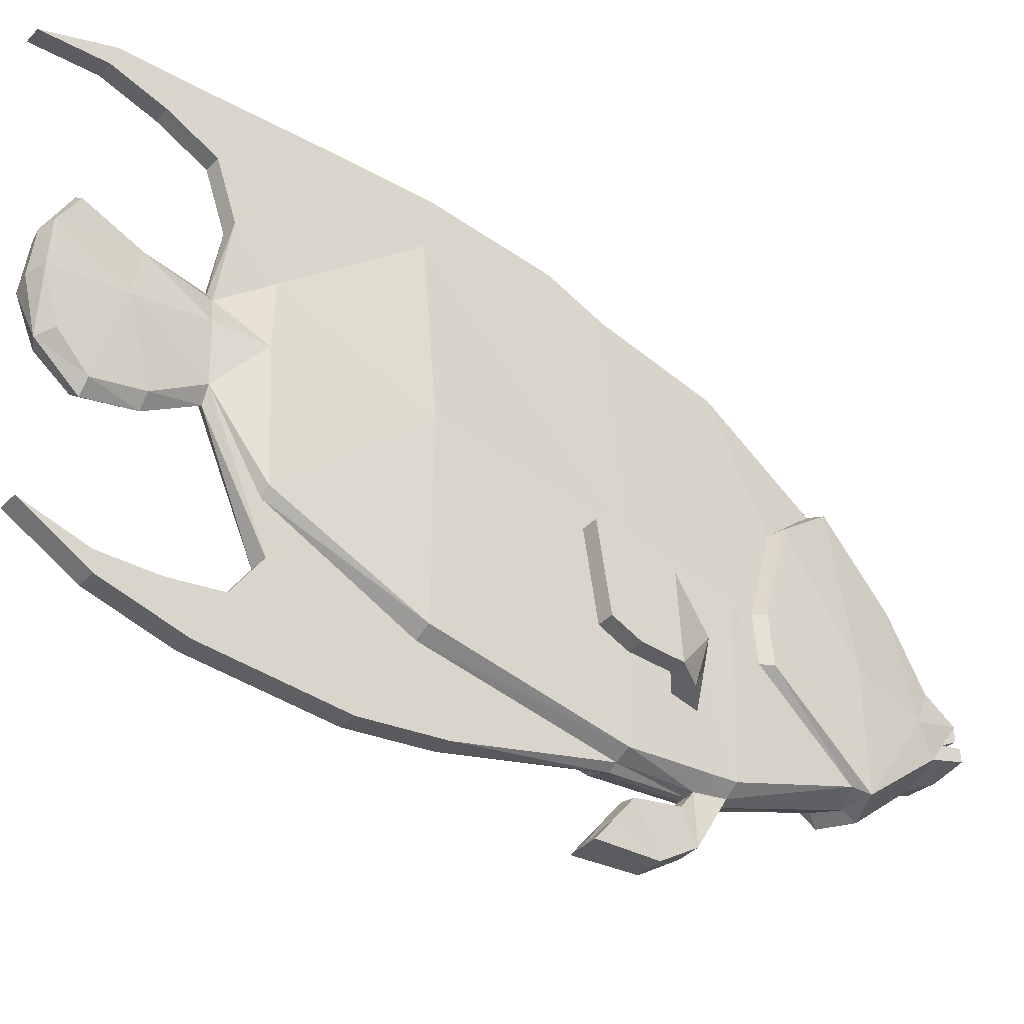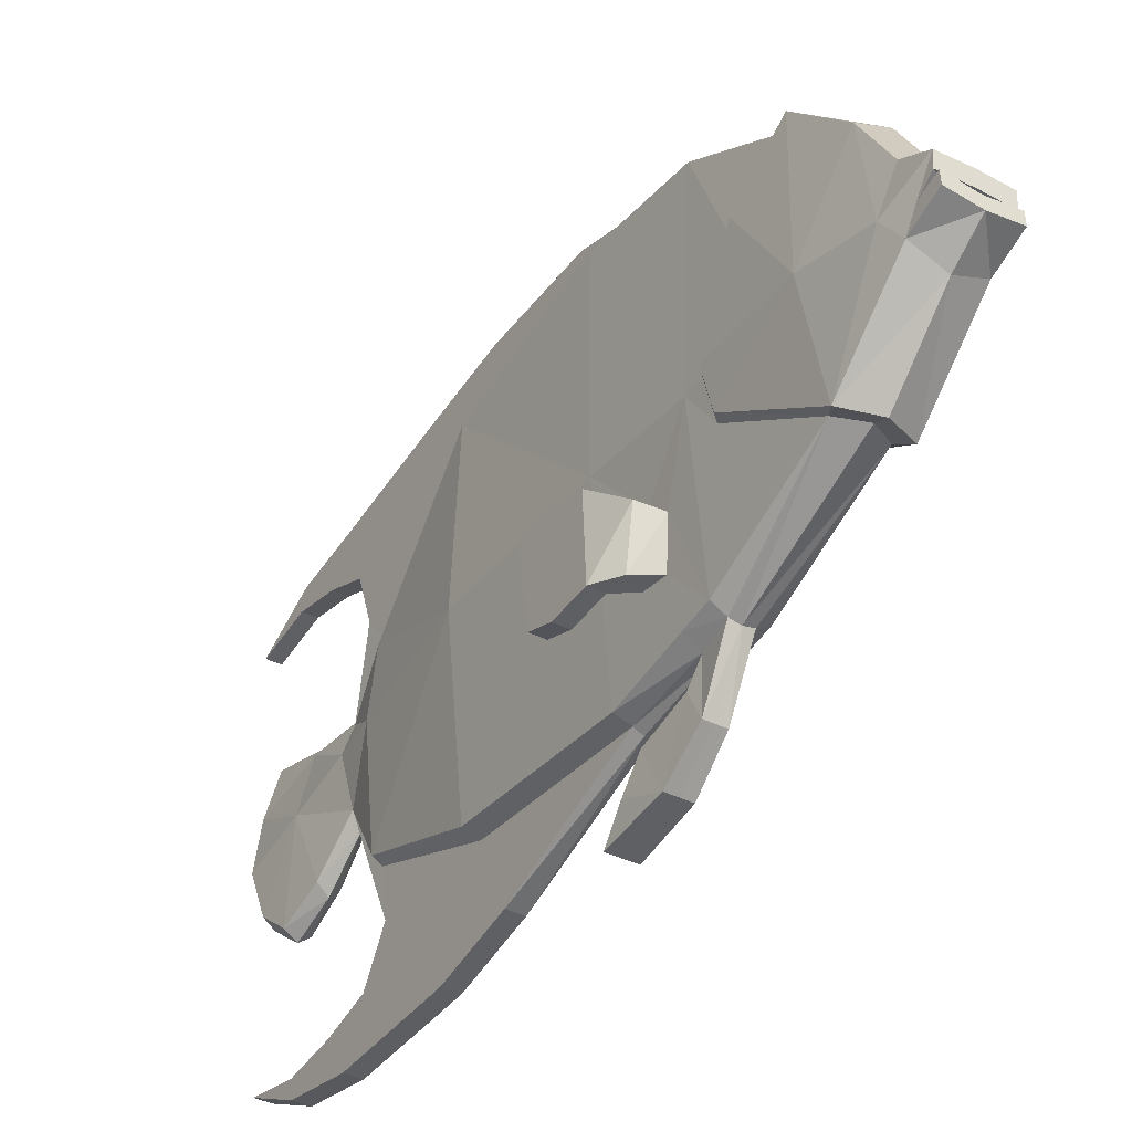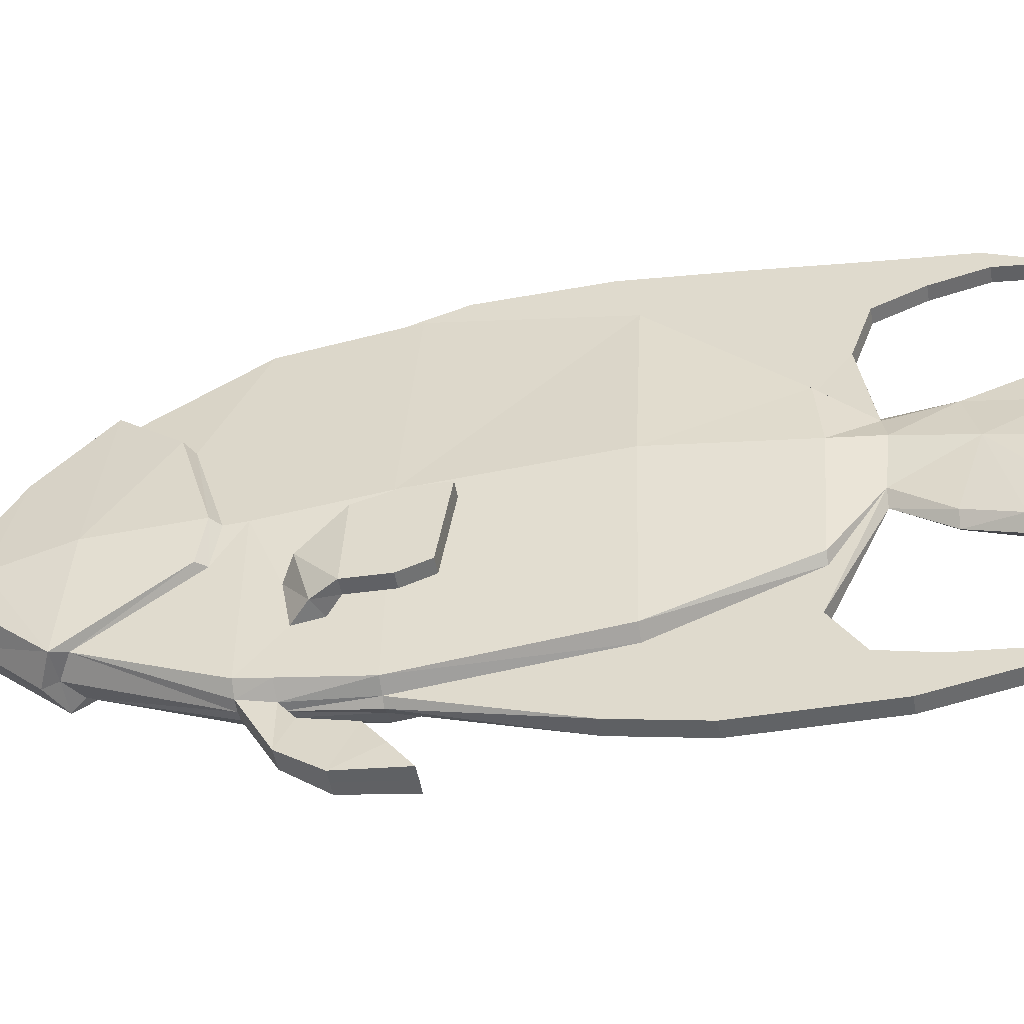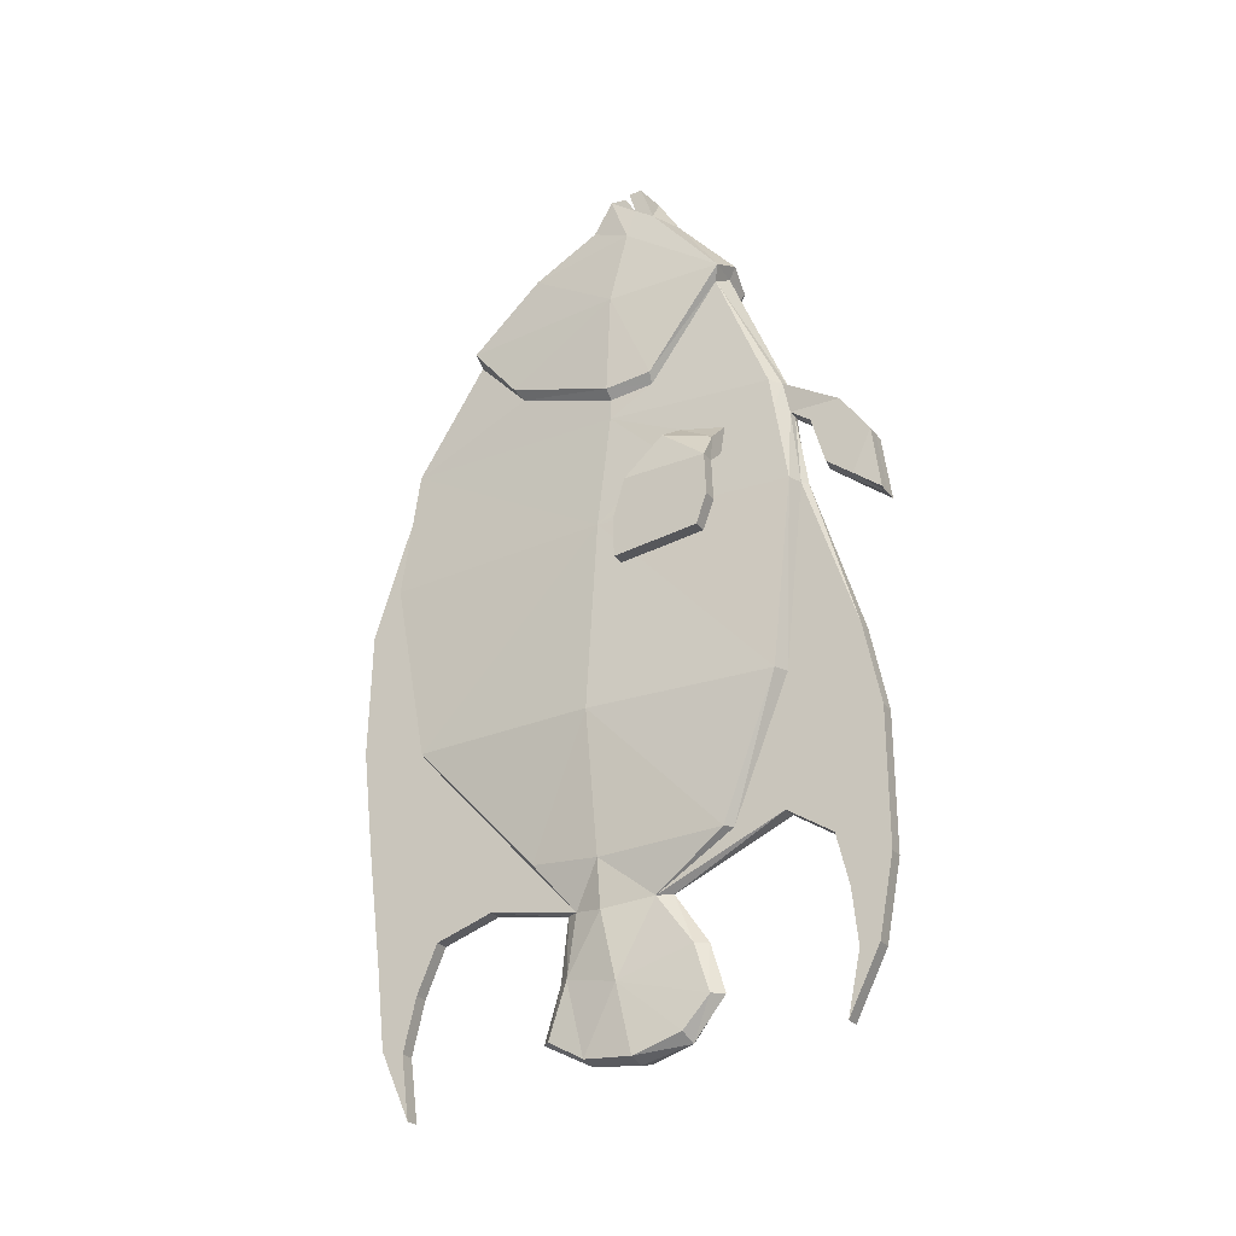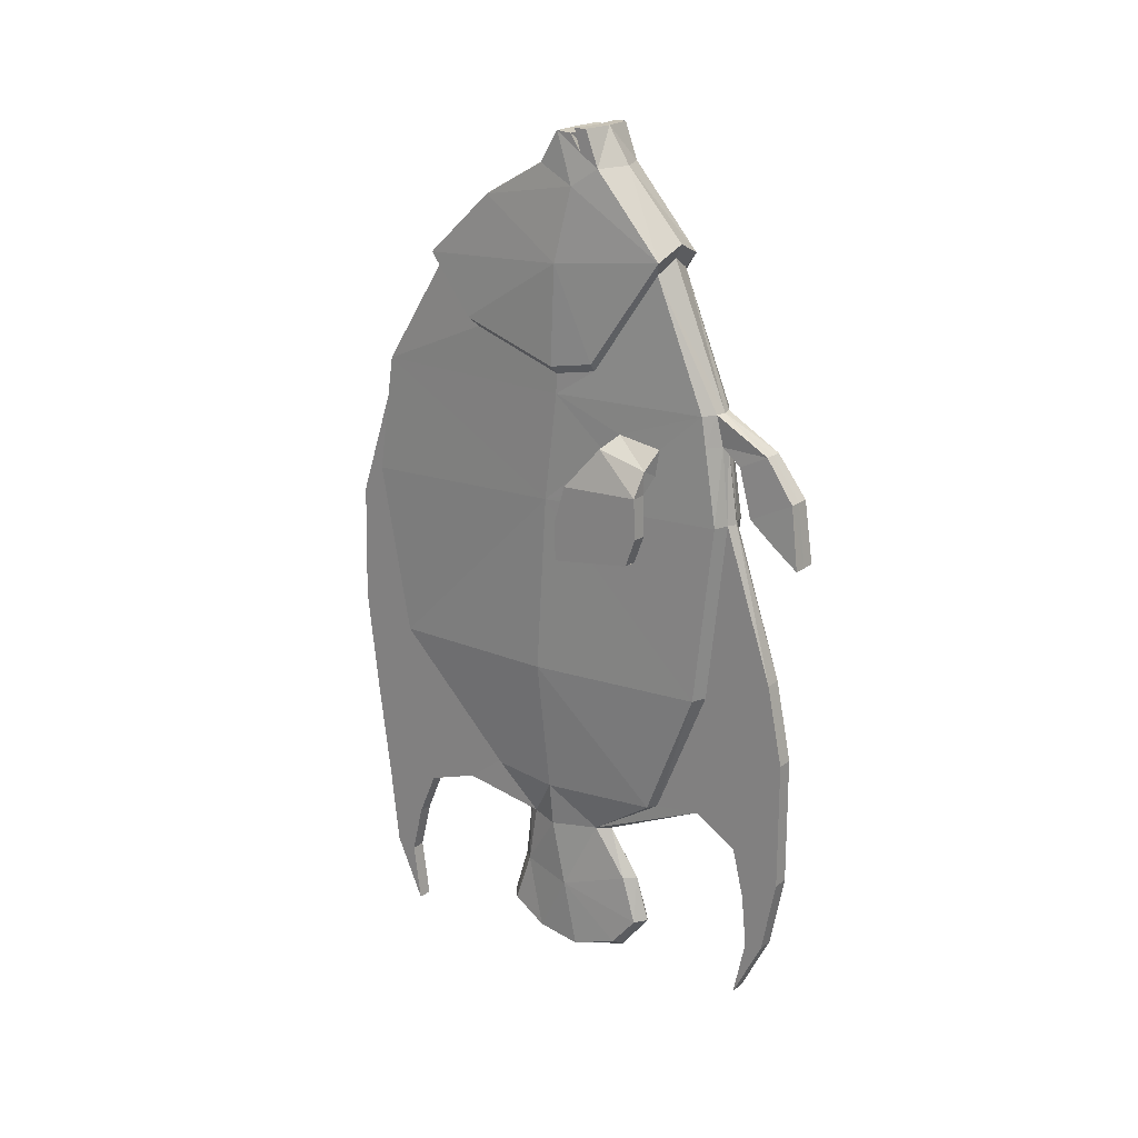
<metadata>
{"format":"obj","ext":"obj","renderer":"f3d","projection":"perspective","resolution":1024,"background":"white","views":[{"elev":-40.9,"azim":-129.5,"up":"+Y"},{"elev":-39.2,"azim":-32.3,"up":"+Y"},{"elev":-50.9,"azim":100.1,"up":"+Y"},{"elev":-24.8,"azim":-61.6,"up":"+Z"},{"elev":20.9,"azim":-52.8,"up":"+Z"}]}
</metadata>
<code>
o Fish2_Fish
v 0.256 -1.19 1.927
v 0.256 1.729 1.675
v 0.256 -1.731 -2.693
v 0.256 2.344 -2.854
v 0.378 0.3061 -2.773
v 0.256 2.712 -0.8911
v 0.256 -1.958 -0.6541
v 0.378 0.1788 -0.7278
v 0.1904 1.009 -4.267
v 0.2381 0.2453 -4.315
v 0.1904 -1.113 -4.201
v 0.256 2.499 0.476
v 0.256 -1.768 0.5332
v 0.378 0.02765 0.4994
v 0.09202 0.5555 -4.795
v 0.1819 0.2394 -4.831
v 0.09224 -0.3256 -4.751
v 0.1238 0.8403 -6.06
v 0.2086 -0.1155 -6.318
v 0.1286 -0.9084 -5.797
v 0.1101 -0.7332 -5.28
v 0.1952 0.06196 -5.575
v 0.1078 0.6504 -5.464
v 0.1647 -0.6309 -6.131
v 0.1614 0.4302 -6.28
v 0.378 0.01846 0.7272
v 0.322 1.138 1.065
v 0.3369 -0.4508 0.8149
v 0.256 -1.765 0.5409
v 0.475 -0.02177 1.936
v 0.3458 -1.256 2.072
v 0.3458 1.767 1.814
v 0.345 0.9795 2.536
v 0.4036 -0.1909 2.748
v 0.345 -0.2671 3.088
v 0.345 0.03311 3.291
v 0.345 -0.4862 2.946
v 0.345 0.2452 2.944
v 0.345 -0.1401 3.279
v 0.345 -0.3379 3.338
v 0.345 -0.192 3.333
v 0.475 0.02468 0.8217
v 0.4157 1.211 1.172
v 0.4315 -0.4724 0.9133
v 0.2884 -1.268 0.09107
v 0.2936 -1.224 -0.2066
v 0.326 -0.5898 -0.05965
v 0.3205 -0.7773 0.1757
v 0.4786 -1.198 -0.3748
v 0.4916 -1.22 -0.107
v 0.5241 -0.6626 0.04292
v 0.4786 -0.2817 -0.4235
v 0.6437 -0.2817 -0.4235
v 0.6437 -1.198 -0.3748
v 0.6437 -0.1491 -0.8593
v 0.6437 -1.216 -0.8299
v 0.4786 -0.1491 -0.8593
v 0.4786 -1.216 -0.8299
v 0.6437 -0.1611 -1.292
v 0.6437 -1.099 -1.148
v 0.4786 -0.1611 -1.292
v 0.4786 -1.099 -1.148
v 0.0826 2.761 -0.893
v 0.0826 1.062 -4.269
v 0.0826 2.399 -2.856
v 0.0826 2.553 0.4739
v 0.0826 3.184 -2.641
v 0.0826 3.146 -1.289
v 0.0826 1.554 -4.652
v 0.0826 2.733 -3.233
v 0.0826 3.053 -3.789
v 0.0826 2.181 -4.876
v 0.0826 2.761 -4.238
v 0.0826 2.406 -5.399
v 0.0826 2.889 -5.052
v 0.0826 2.547 -5.975
v 0.0826 2.791 -5.917
v 0.0826 2.455 -6.654
v 0.09137 -1.797 -2.691
v 0.09137 -1.181 -4.198
v 0.09137 -2.017 -0.6518
v 0.09137 -2.587 -2.334
v 0.09137 -1.725 -4.114
v 0.09137 -2.132 -3.048
v 0.09137 -2.773 -3.228
v 0.09137 -2.217 -4.418
v 0.09137 -2.457 -3.689
v 0.09137 -2.352 -4.966
v 0.09137 -2.781 -4.685
v 0.09137 -2.412 -5.556
v 0.09137 -2.618 -5.53
v 0.09137 -2.272 -6.216
v 0.256 -1.821 0.2024
v 0.1077 -2.481 0.1919
v 0.1077 -2.155 0.02584
v 0.1302 -2.81 -0.253
v 0.1302 -2.313 -0.5045
v 0.1485 -2.603 -0.7227
v 0.1485 -2.903 -0.9479
v 0.1142 -1.86 0.5369
v 0.08647 -1.927 0.1933
v -0.256 -1.19 1.927
v -0.256 1.729 1.675
v -0.256 -1.731 -2.693
v -0.256 2.344 -2.854
v -0 1.756 1.768
v 0 -1.236 2.069
v -0.378 0.3061 -2.773
v -0.256 2.712 -0.8911
v -0.256 -1.958 -0.6541
v 0 -2.069 -0.6497
v -0.378 0.1788 -0.7278
v -0.1904 1.009 -4.267
v -0.2381 0.2453 -4.315
v -0.1904 -1.113 -4.201
v -0.256 2.499 0.476
v -0 2.61 0.4717
v 0 -1.886 0.5379
v -0.256 -1.768 0.5332
v -0.378 0.02765 0.4994
v -0 0.6965 -4.797
v -0.09202 0.5555 -4.795
v -0.1819 0.2394 -4.831
v -0.09224 -0.3256 -4.751
v -0 -0.4799 -4.742
v -0 0.9545 -6.058
v -0.1238 0.8403 -6.06
v -0.2086 -0.1155 -6.318
v -0.1286 -0.9084 -5.797
v -0 -1.014 -5.787
v -0 -0.1074 -6.369
v -0 0.772 -5.464
v -0 -0.8547 -5.27
v -0.1101 -0.7332 -5.28
v -0.1952 0.06196 -5.575
v -0.1078 0.6504 -5.464
v -0.1647 -0.6309 -6.131
v -0 -0.6649 -6.225
v -0 0.414 -6.324
v -0.1614 0.4302 -6.28
v -0.378 0.01846 0.7272
v -0.322 1.138 1.065
v -0.3369 -0.4508 0.8149
v 0 -2.809 -0.2542
v -0.256 -1.765 0.5409
v -0.475 -0.02177 1.936
v -0.3458 -1.256 2.072
v 0 -1.305 2.22
v -0.3458 1.767 1.814
v 0 1.794 1.912
v 0 1.133 2.53
v -0.345 0.9795 2.536
v -0.4036 -0.1909 2.748
v -0.345 -0.2671 3.088
v -0.345 0.03311 3.291
v 0 -0.6339 2.952
v -0.345 -0.4862 2.946
v -0.345 0.2452 2.944
v 0 0.3991 2.938
v 0 0.05128 3.291
v -0.345 -0.1401 3.279
v 0 -0.1219 3.278
v 0 -0.1132 3.082
v 0 -0.3822 3.34
v -0.345 -0.3379 3.338
v 0 -0.2363 3.334
v -0.345 -0.192 3.333
v 0 -0.261 3.129
v -0.475 0.02468 0.8217
v -0.4157 1.211 1.172
v -0.4315 -0.4724 0.9133
v -0.2884 -1.268 0.09107
v -0.2936 -1.224 -0.2066
v -0.326 -0.5898 -0.05965
v -0.3205 -0.7773 0.1757
v -0.4786 -1.198 -0.3748
v -0.4917 -1.22 -0.107
v -0.5241 -0.6626 0.04292
v -0.4786 -0.2817 -0.4235
v -0.6437 -0.2817 -0.4235
v -0.6437 -1.198 -0.3748
v -0.6437 -0.1491 -0.8593
v -0.6437 -1.216 -0.8299
v -0.4786 -0.1491 -0.8593
v -0.4786 -1.216 -0.8299
v -0.6437 -0.1611 -1.292
v -0.6437 -1.099 -1.148
v -0.4786 -0.1611 -1.292
v -0.4786 -1.099 -1.148
v -0.0826 2.761 -0.893
v -0.0826 1.062 -4.269
v -0.0826 2.399 -2.856
v -0.0826 2.553 0.4739
v 0 2.889 -5.052
v 0 3.184 -2.641
v -0.0826 3.184 -2.641
v 0 1.554 -4.652
v 0 3.146 -1.289
v -0.0826 3.146 -1.289
v -0.0826 1.554 -4.652
v -0.0826 2.733 -3.233
v 0 3.053 -3.789
v -0.0826 3.053 -3.789
v 0 2.181 -4.876
v -0.0826 2.181 -4.876
v -0.0826 2.761 -4.238
v 0 2.547 -5.975
v 0 2.791 -5.917
v 0 2.406 -5.399
v -0.0826 2.406 -5.399
v -0.0826 2.889 -5.052
v -0.0826 2.547 -5.975
v -0.0826 2.791 -5.917
v 0 2.455 -6.654
v -0.0826 2.455 -6.654
v -0.09137 -1.797 -2.691
v -0.09137 -1.181 -4.198
v -0.09137 -2.017 -0.6518
v -0 -2.781 -4.685
v 0 -2.587 -2.334
v -0.09137 -2.587 -2.334
v -0 -1.725 -4.114
v -0.09137 -1.725 -4.114
v -0.09137 -2.132 -3.048
v -0 -2.773 -3.228
v -0.09137 -2.773 -3.228
v -0 -2.217 -4.418
v -0.09137 -2.217 -4.418
v -0.09137 -2.457 -3.689
v -0 -2.412 -5.556
v -0 -2.618 -5.53
v -0 -2.352 -4.966
v -0.09137 -2.352 -4.966
v -0.09137 -2.781 -4.685
v -0.09137 -2.412 -5.556
v -0.09137 -2.618 -5.53
v -0 -2.272 -6.216
v -0.09137 -2.272 -6.216
v -0.256 -1.821 0.2024
v 0 -1.941 0.1816
v 0 -2.149 0.000156
v 0 -2.481 0.1903
v 0 -2.297 -0.525
v -0.1077 -2.481 0.1919
v -0.1077 -2.155 0.02584
v -0.1302 -2.81 -0.253
v -0.1302 -2.313 -0.5045
v -0.1485 -2.603 -0.7227
v 0 -2.587 -0.7432
v 0 -2.902 -0.9492
v -0.1485 -2.903 -0.9479
v -0.1142 -1.86 0.5369
v -0.08647 -1.927 0.1933
f 106 32 2
f 28 42 44
f 107 31 148
f 1 44 31
f 2 43 27
f 27 42 26
f 31 156 148
f 32 151 33
f 30 33 34
f 31 34 37
f 36 34 38
f 34 33 38
f 159 33 151
f 160 38 159
f 162 36 160
f 163 39 162
f 37 164 156
f 40 166 164
f 35 36 39
f 41 168 166
f 35 163 168
f 40 35 41
f 35 37 34
f 32 30 43
f 30 31 44
f 42 30 44
f 30 42 43
f 149 106 103
f 143 169 141
f 107 147 102
f 102 171 143
f 170 103 142
f 169 142 141
f 156 147 148
f 149 151 150
f 146 152 149
f 147 153 146
f 155 158 153
f 153 158 152
f 152 159 151
f 158 160 159
f 155 162 160
f 161 163 162
f 157 164 165
f 165 166 167
f 154 155 153
f 167 168 154
f 154 168 163
f 165 154 157
f 154 153 157
f 149 170 146
f 146 171 147
f 169 171 146
f 146 170 169
f 106 150 32
f 28 26 42
f 107 1 31
f 1 28 44
f 2 32 43
f 27 43 42
f 31 37 156
f 32 150 151
f 30 32 33
f 31 30 34
f 159 38 33
f 160 36 38
f 162 39 36
f 163 35 39
f 37 40 164
f 40 41 166
f 35 34 36
f 41 35 168
f 40 37 35
f 149 150 106
f 143 171 169
f 107 148 147
f 102 147 171
f 170 149 103
f 169 170 142
f 156 157 147
f 149 152 151
f 146 153 152
f 147 157 153
f 152 158 159
f 158 155 160
f 155 161 162
f 161 154 163
f 157 156 164
f 165 164 166
f 154 161 155
f 167 166 168
f 165 167 154
f 227 83 86
f 82 84 81
f 96 250 99
f 250 98 99
f 69 121 197
f 94 144 96
f 45 46 50
f 47 48 51
f 47 53 52
f 53 57 52
f 47 49 46
f 50 48 45
f 50 49 54
f 51 54 53
f 58 60 56
f 52 58 49
f 53 56 55
f 49 56 54
f 61 60 62
f 55 60 59
f 55 61 57
f 57 62 58
f 64 70 65
f 117 68 198
f 63 68 66
f 69 73 70
f 70 71 67
f 68 195 198
f 63 65 70
f 204 74 72
f 72 75 73
f 197 72 69
f 67 202 195
f 67 63 70
f 75 208 194
f 207 78 76
f 74 77 75
f 71 73 75
f 71 194 202
f 209 76 74
f 77 76 78
f 208 78 214
f 64 15 69
f 79 83 80
f 87 83 84
f 85 84 82
f 81 84 79
f 88 227 86
f 89 86 87
f 220 85 82
f 82 111 220
f 231 89 219
f 92 230 90
f 91 88 89
f 85 89 87
f 225 89 85
f 90 232 88
f 91 92 90
f 237 91 231
f 80 83 17
f 125 83 222
f 95 96 97
f 101 94 95
f 94 118 242
f 97 249 243
f 241 97 243
f 97 96 98
f 96 99 98
f 240 95 241
f 223 227 228
f 221 218 224
f 246 250 144
f 250 248 249
f 121 200 197
f 244 144 242
f 172 177 173
f 174 178 175
f 174 180 178
f 184 180 179
f 176 174 173
f 177 175 178
f 177 176 173
f 178 181 177
f 187 185 183
f 185 179 176
f 180 183 181
f 183 176 181
f 187 188 189
f 182 187 183
f 188 182 184
f 189 184 185
f 201 191 192
f 117 199 193
f 199 190 193
f 206 200 201
f 203 201 196
f 199 195 196
f 190 201 192
f 210 204 205
f 211 205 206
f 205 197 200
f 202 196 195
f 196 201 190
f 208 211 194
f 215 207 212
f 213 210 211
f 203 211 206
f 194 203 202
f 212 209 210
f 213 215 212
f 208 215 213
f 191 200 122
f 216 223 224
f 223 229 224
f 224 226 221
f 218 216 224
f 227 233 228
f 228 234 229
f 220 226 225
f 221 111 218
f 234 231 219
f 230 238 235
f 233 236 234
f 226 229 234
f 225 234 219
f 232 235 233
f 236 235 238
f 236 237 231
f 217 124 223
f 223 125 222
f 245 246 244
f 253 244 252
f 244 118 252
f 249 247 243
f 241 247 245
f 247 248 246
f 246 248 251
f 240 245 253
f 227 222 83
f 96 144 250
f 250 249 98
f 69 15 121
f 94 242 144
f 47 51 53
f 53 55 57
f 47 52 49
f 50 51 48
f 50 46 49
f 51 50 54
f 58 62 60
f 52 57 58
f 53 54 56
f 49 58 56
f 61 59 60
f 55 56 60
f 55 59 61
f 57 61 62
f 64 69 70
f 117 66 68
f 63 67 68
f 69 72 73
f 70 73 71
f 68 67 195
f 204 209 74
f 72 74 75
f 197 204 72
f 67 71 202
f 75 77 208
f 207 214 78
f 74 76 77
f 71 75 194
f 209 207 76
f 208 77 78
f 79 84 83
f 87 86 83
f 85 87 84
f 88 232 227
f 89 88 86
f 220 225 85
f 82 81 111
f 231 91 89
f 92 237 230
f 91 90 88
f 225 219 89
f 90 230 232
f 237 92 91
f 125 17 83
f 95 94 96
f 101 100 94
f 94 100 118
f 97 98 249
f 241 95 97
f 240 101 95
f 223 222 227
f 246 251 250
f 250 251 248
f 121 122 200
f 244 246 144
f 174 179 180
f 184 182 180
f 176 179 174
f 177 172 175
f 177 181 176
f 178 180 181
f 187 189 185
f 185 184 179
f 180 182 183
f 183 185 176
f 187 186 188
f 182 186 187
f 188 186 182
f 189 188 184
f 201 200 191
f 117 198 199
f 199 196 190
f 206 205 200
f 203 206 201
f 199 198 195
f 210 209 204
f 211 210 205
f 205 204 197
f 202 203 196
f 208 213 211
f 215 214 207
f 213 212 210
f 194 211 203
f 212 207 209
f 208 214 215
f 216 217 223
f 223 228 229
f 224 229 226
f 227 232 233
f 228 233 234
f 220 221 226
f 221 220 111
f 234 236 231
f 230 237 238
f 233 235 236
f 225 226 234
f 232 230 235
f 236 238 237
f 223 124 125
f 245 247 246
f 253 245 244
f 244 242 118
f 249 248 247
f 241 243 247
f 240 241 245
f 29 28 1
f 6 65 63
f 12 2 27
f 4 8 5
f 6 66 12
f 8 3 5
f 10 15 9
f 4 64 65
f 5 9 4
f 5 11 10
f 66 117 106
f 12 8 6
f 93 45 13
f 10 17 16
f 19 138 131
f 139 19 131
f 19 22 24
f 22 19 25
f 133 20 21
f 132 18 126
f 16 23 15
f 17 22 16
f 22 20 24
f 138 20 130
f 18 139 126
f 23 25 18
f 28 29 13
f 14 27 26
f 48 47 14
f 3 80 11
f 79 7 81
f 121 23 132
f 64 9 15
f 125 21 17
f 11 80 17
f 7 93 101
f 8 46 7
f 100 93 13
f 29 1 100
f 145 102 143
f 109 192 105
f 116 142 103
f 105 112 109
f 193 109 116
f 104 112 108
f 122 114 113
f 191 105 192
f 113 108 105
f 108 115 104
f 106 117 193
f 112 116 109
f 239 119 172
f 114 124 115
f 138 128 131
f 139 128 140
f 128 137 135
f 135 140 128
f 129 133 134
f 132 127 136
f 136 123 122
f 135 124 123
f 135 129 134
f 138 129 137
f 139 127 126
f 136 140 135
f 119 145 143
f 120 142 116
f 120 175 119
f 104 217 216
f 110 216 218
f 121 136 122
f 191 122 113
f 134 125 124
f 115 124 217
f 253 110 218
f 173 174 112
f 239 252 119
f 102 252 118
f 6 4 65
f 4 6 8
f 6 63 66
f 8 7 3
f 10 16 15
f 4 9 64
f 5 10 9
f 5 3 11
f 106 2 66
f 2 12 66
f 12 14 8
f 10 11 17
f 19 24 138
f 139 25 19
f 133 130 20
f 132 23 18
f 16 22 23
f 17 21 22
f 22 21 20
f 138 24 20
f 18 25 139
f 23 22 25
f 13 14 28
f 14 26 28
f 14 12 27
f 14 13 48
f 13 45 48
f 3 79 80
f 79 3 7
f 121 15 23
f 125 133 21
f 101 240 81
f 240 111 81
f 81 7 101
f 8 14 47
f 46 45 93
f 8 47 46
f 46 93 7
f 100 101 93
f 1 107 118
f 118 100 1
f 100 13 29
f 109 190 192
f 105 108 112
f 193 190 109
f 104 110 112
f 122 123 114
f 191 113 105
f 113 114 108
f 108 114 115
f 116 103 193
f 103 106 193
f 112 120 116
f 114 123 124
f 138 137 128
f 139 131 128
f 129 130 133
f 132 126 127
f 136 135 123
f 135 134 124
f 135 137 129
f 138 130 129
f 139 140 127
f 136 127 140
f 141 120 143
f 120 119 143
f 120 141 142
f 120 174 175
f 175 172 119
f 104 115 217
f 110 104 216
f 121 132 136
f 134 133 125
f 111 240 218
f 240 253 218
f 253 239 110
f 110 239 173
f 239 172 173
f 174 120 112
f 110 173 112
f 239 253 252
f 118 107 102
f 102 145 252
f 145 119 252

</code>
